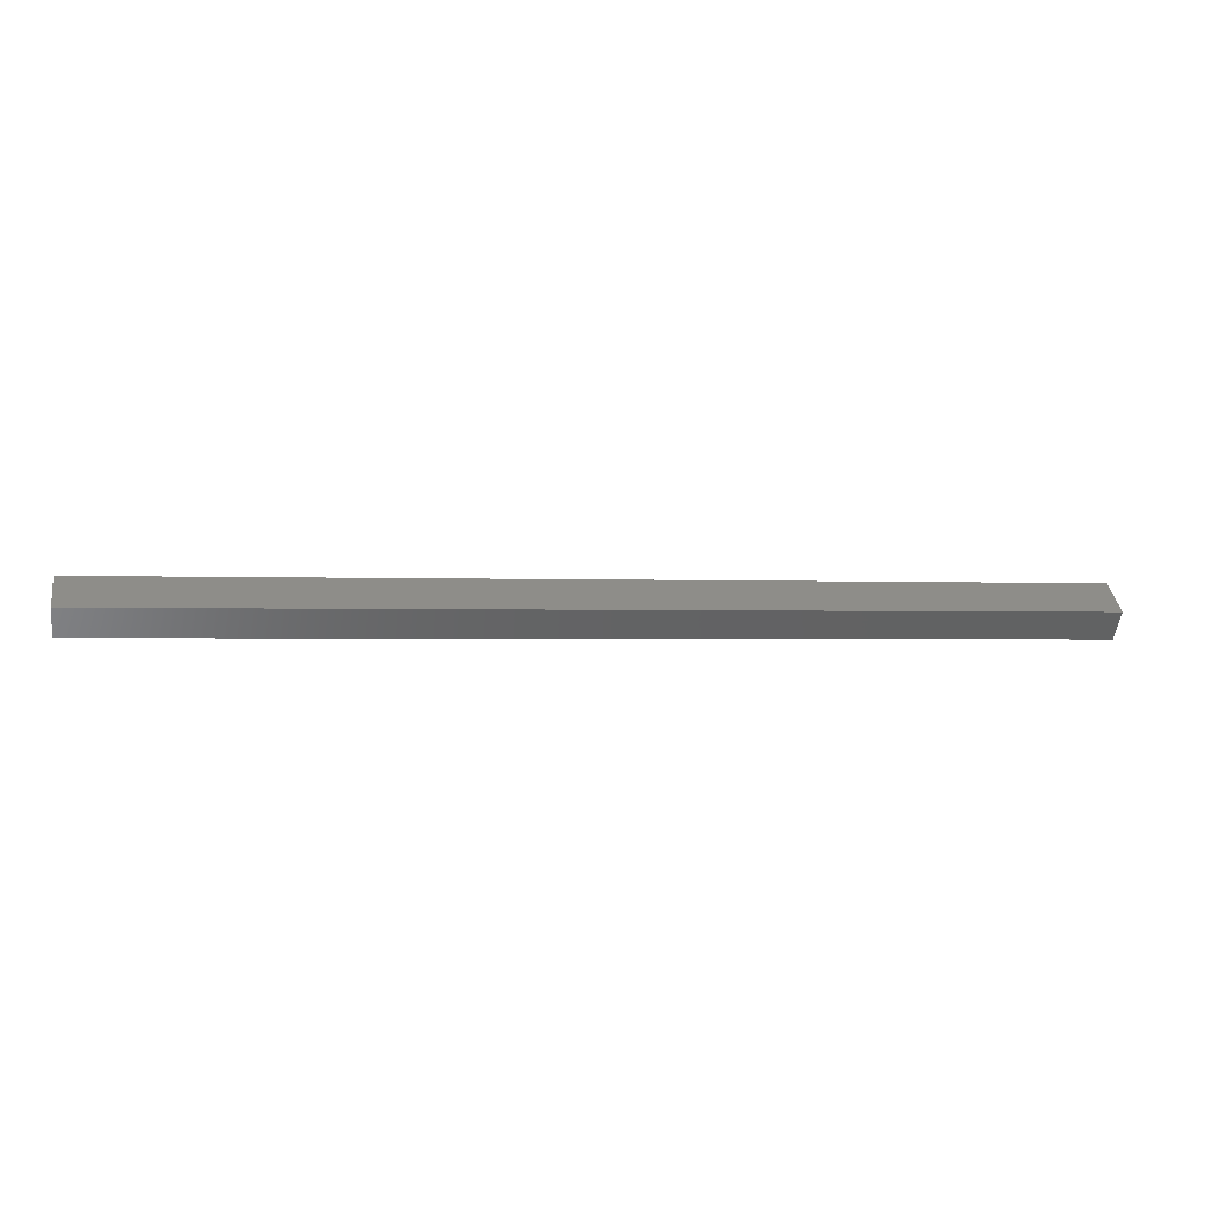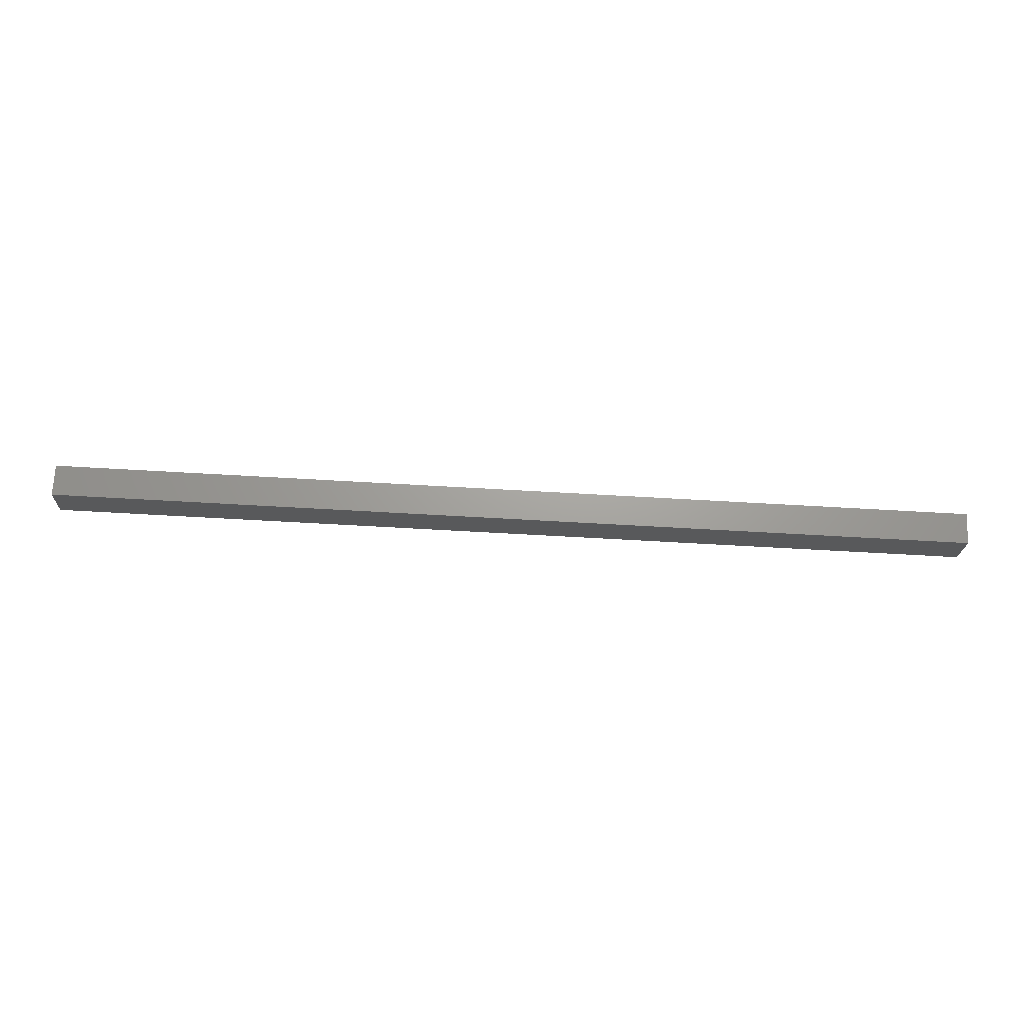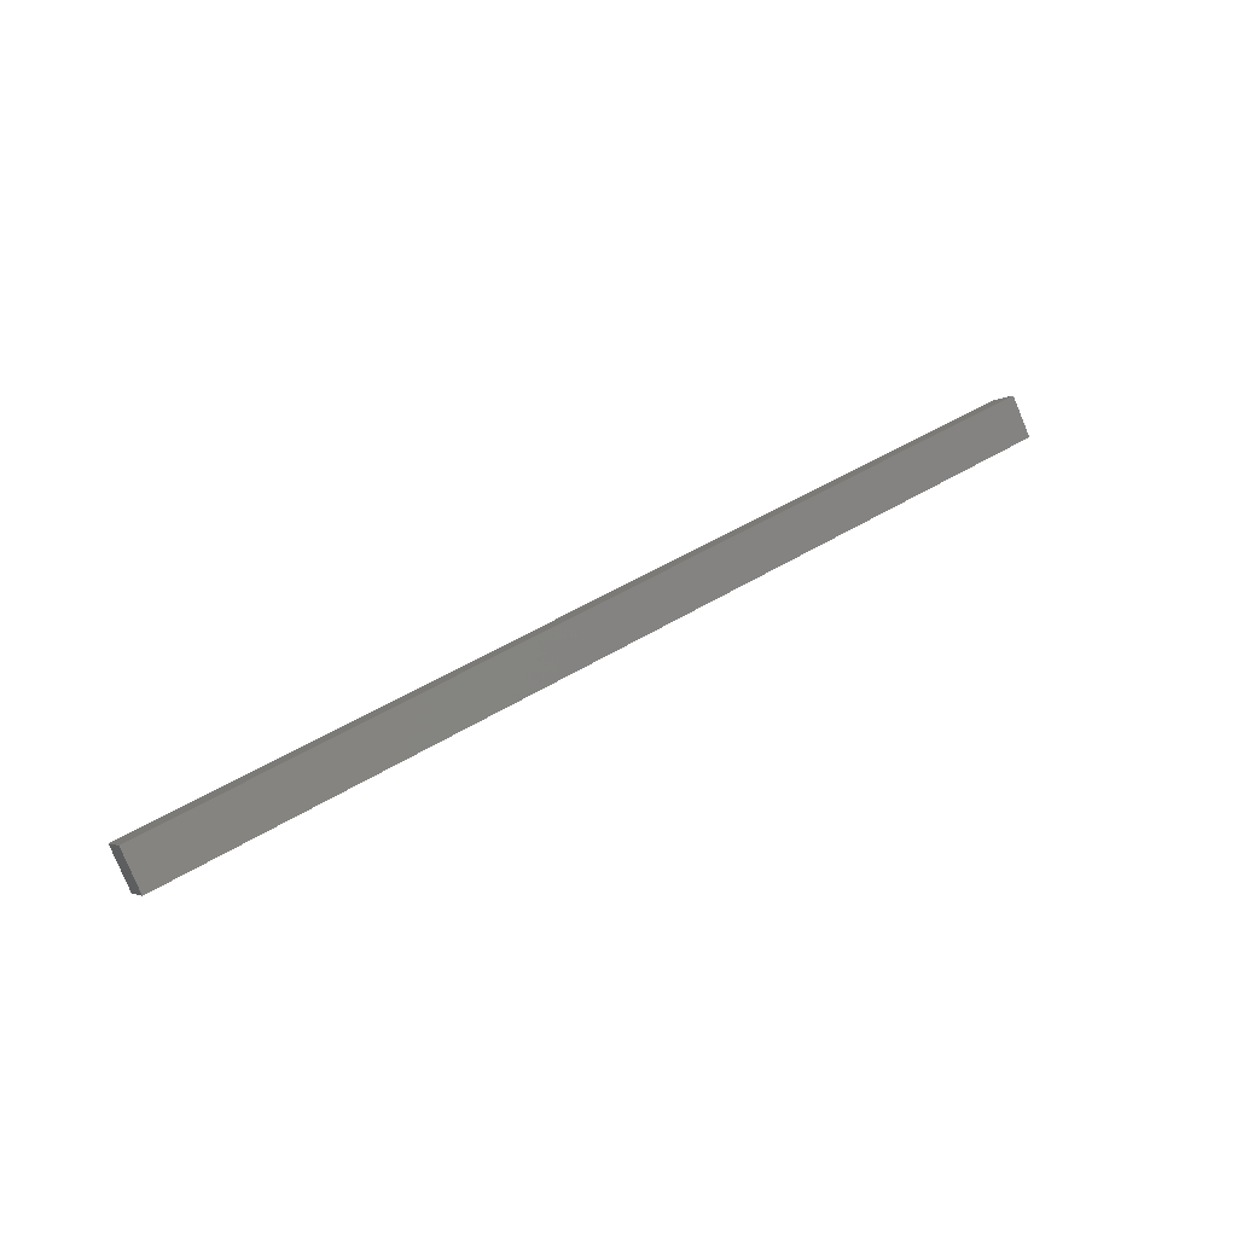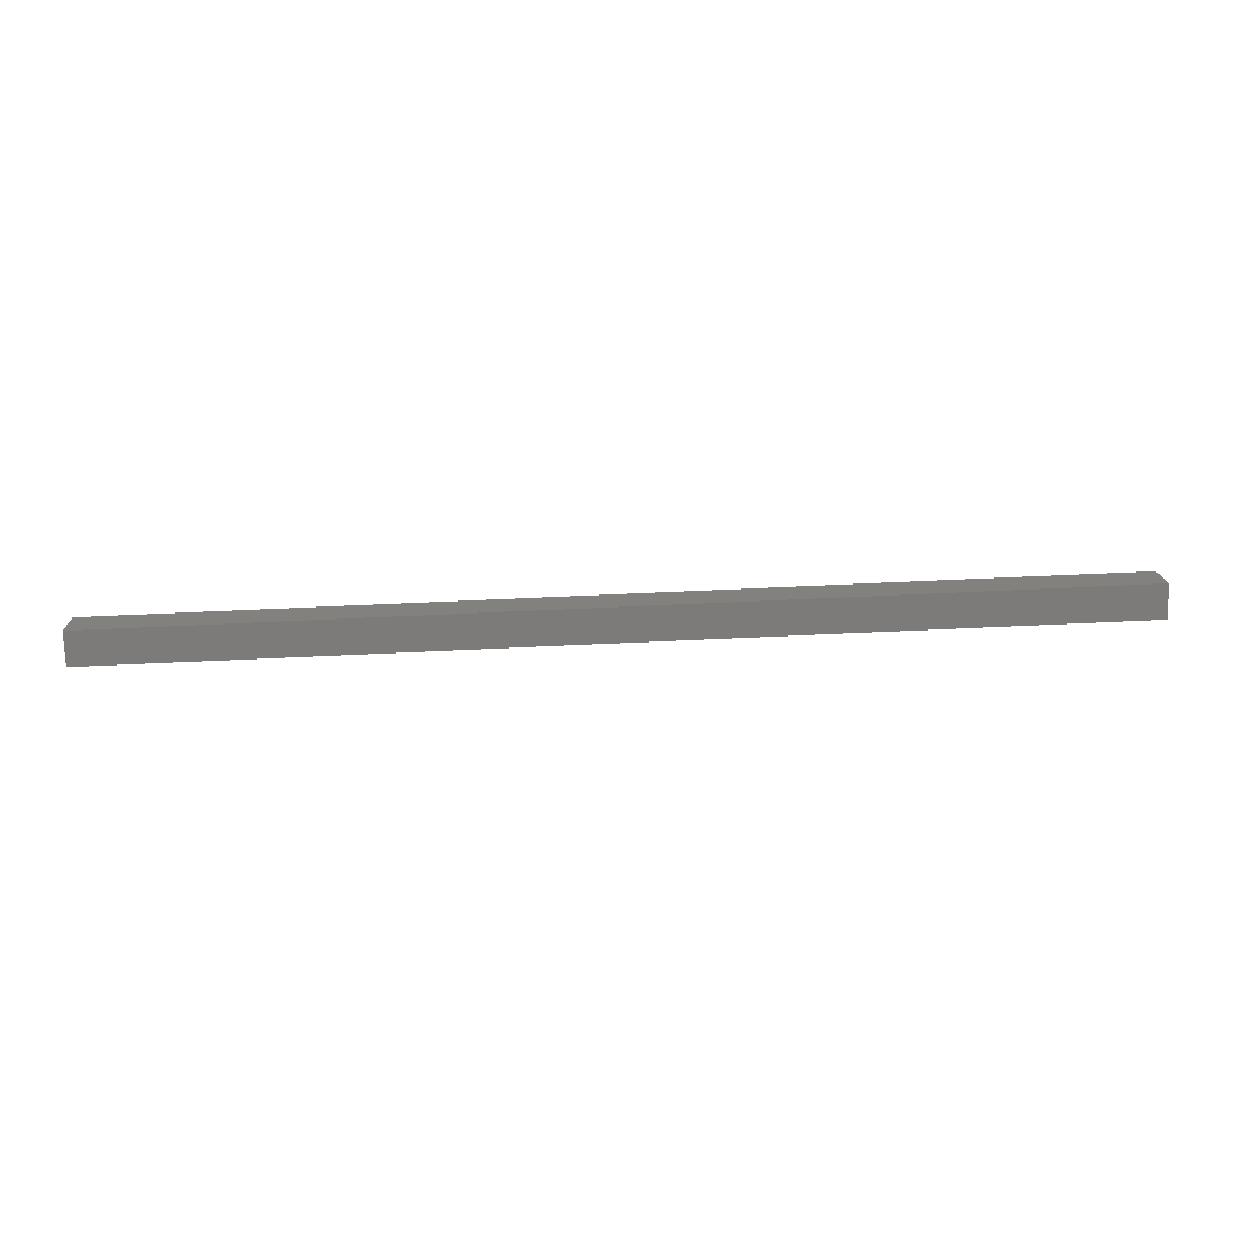
<metadata>
{"format":"stl","ext":"stl","renderer":"f3d","projection":"perspective","resolution":1024,"background":"white","views":[{"elev":-1.2,"azim":-11.7,"up":"+Z"},{"elev":-71.6,"azim":176.8,"up":"+Y"},{"elev":42.7,"azim":143.1,"up":"+Y"},{"elev":65.8,"azim":-2.7,"up":"+Y"}]}
</metadata>
<code>
# stl→obj: 8 verts, 12 faces
v -1253 64.84 220.9
v -1253 66.38 222.2
v -1297 66.38 222.2
v -1253 67.34 221
v -1297 67.34 221
v -1297 65.8 219.7
v -1297 64.84 220.9
v -1253 65.8 219.7
f 1 2 3
f 3 2 4
f 4 5 3
f 6 5 4
f 3 5 6
f 6 7 3
f 3 7 1
f 1 7 6
f 6 8 1
f 4 8 6
f 4 2 8
f 8 2 1

</code>
